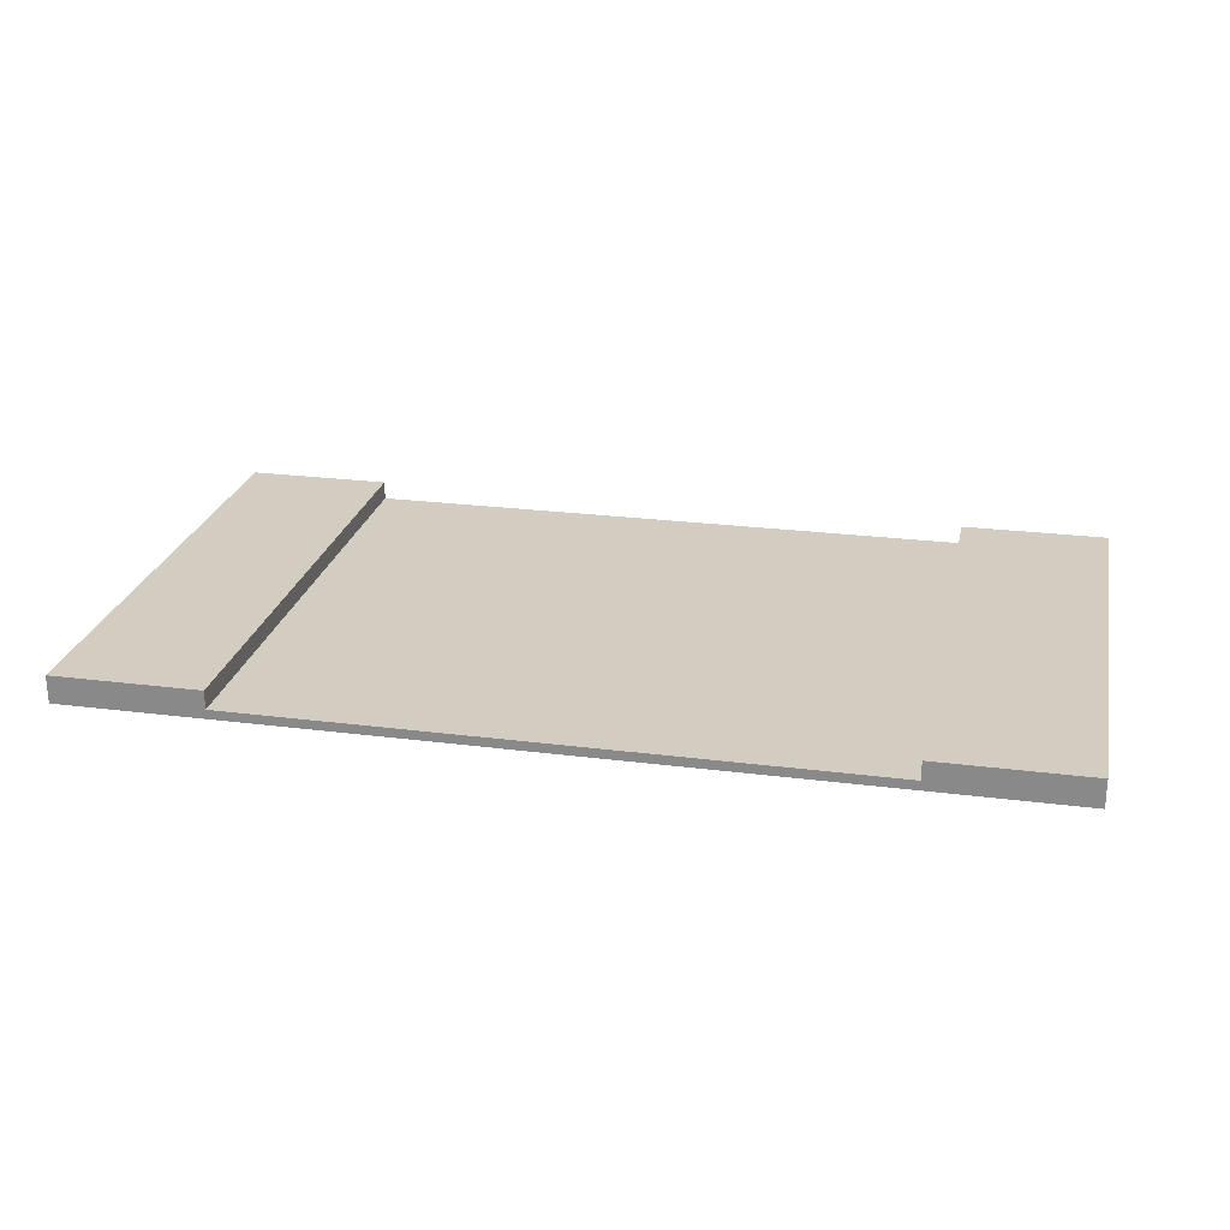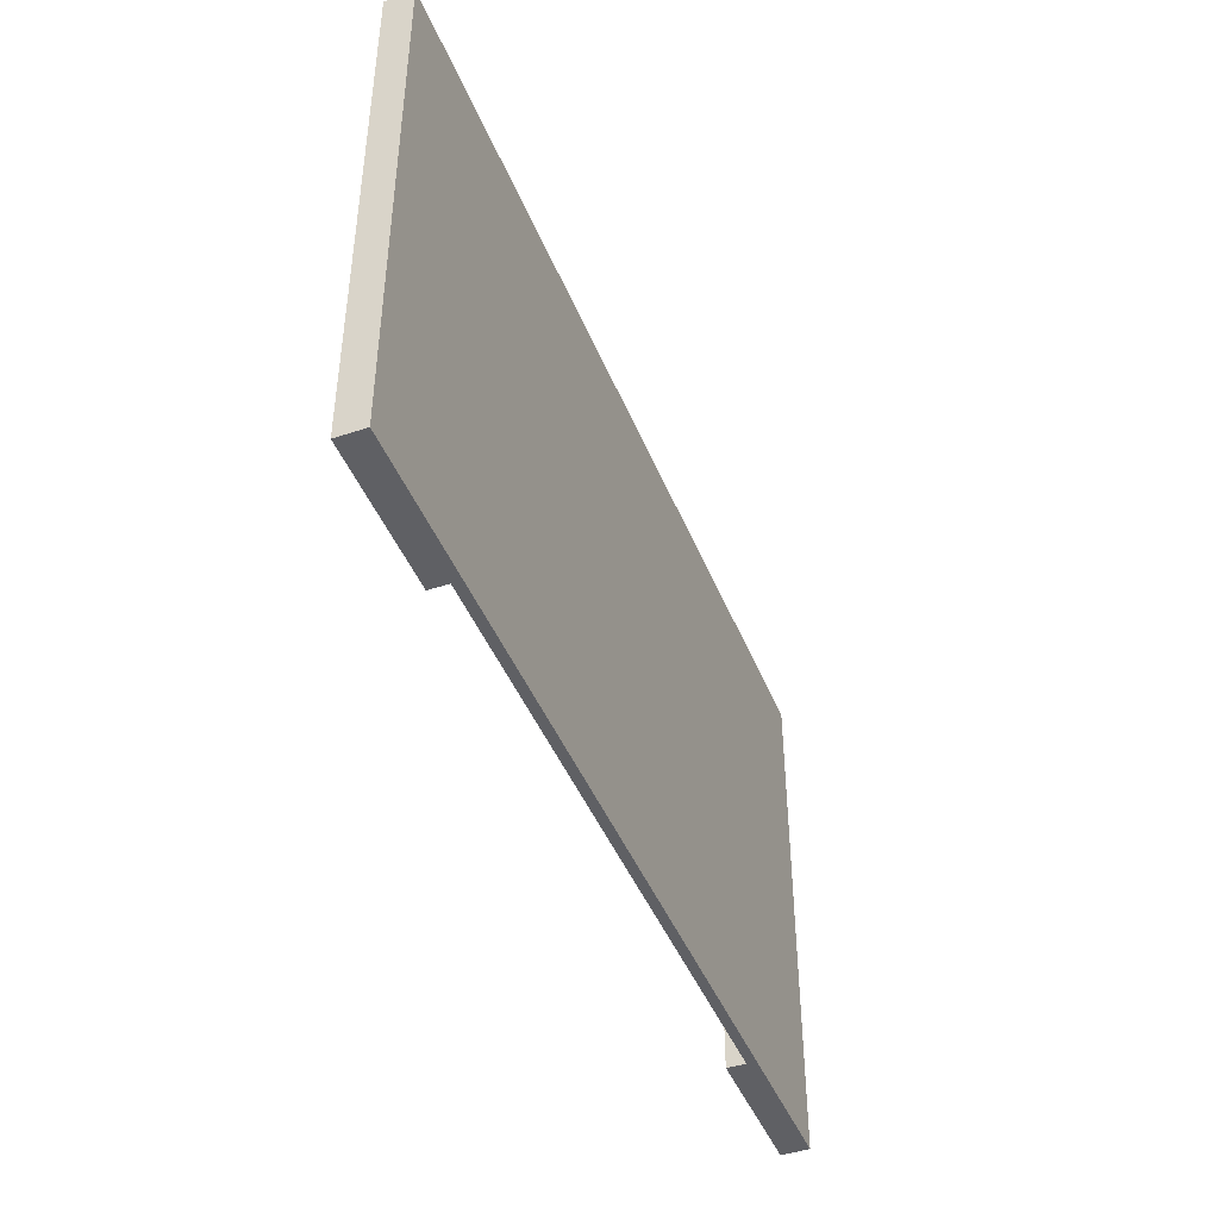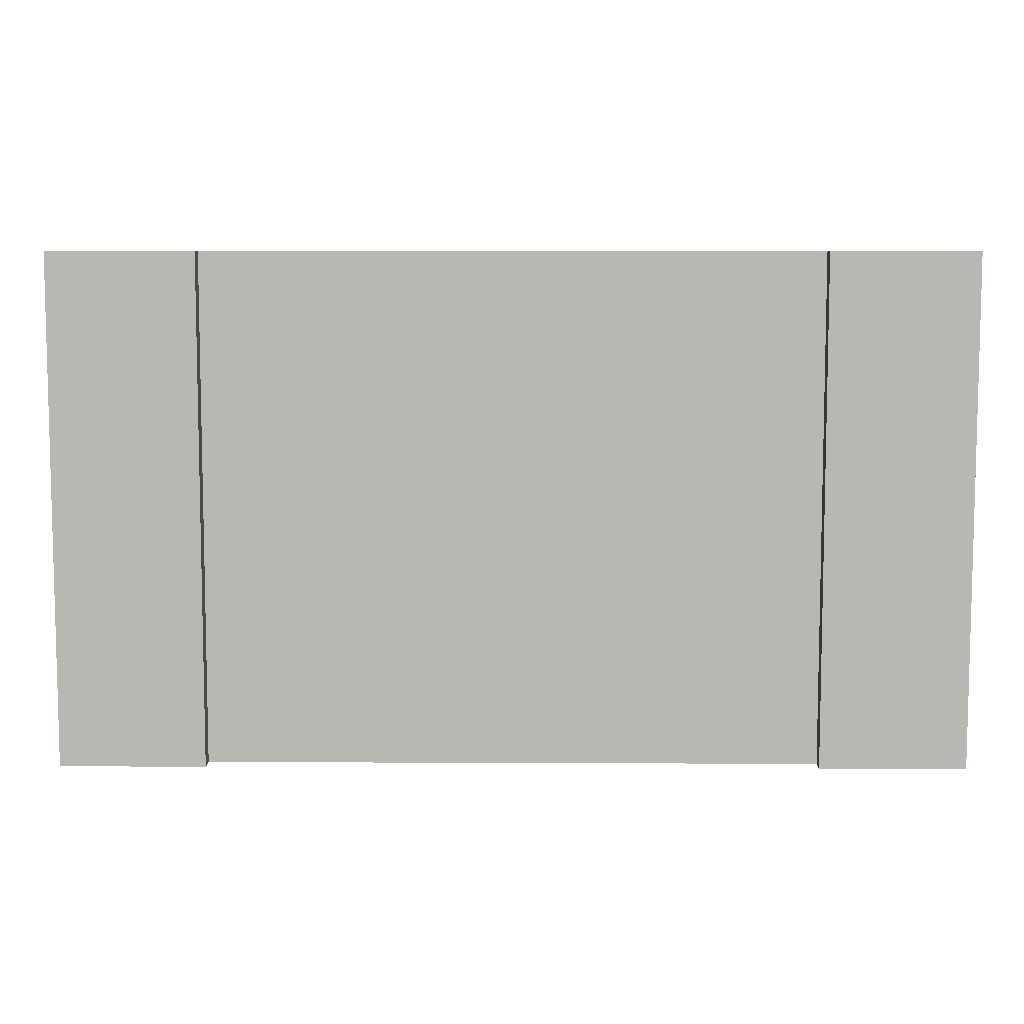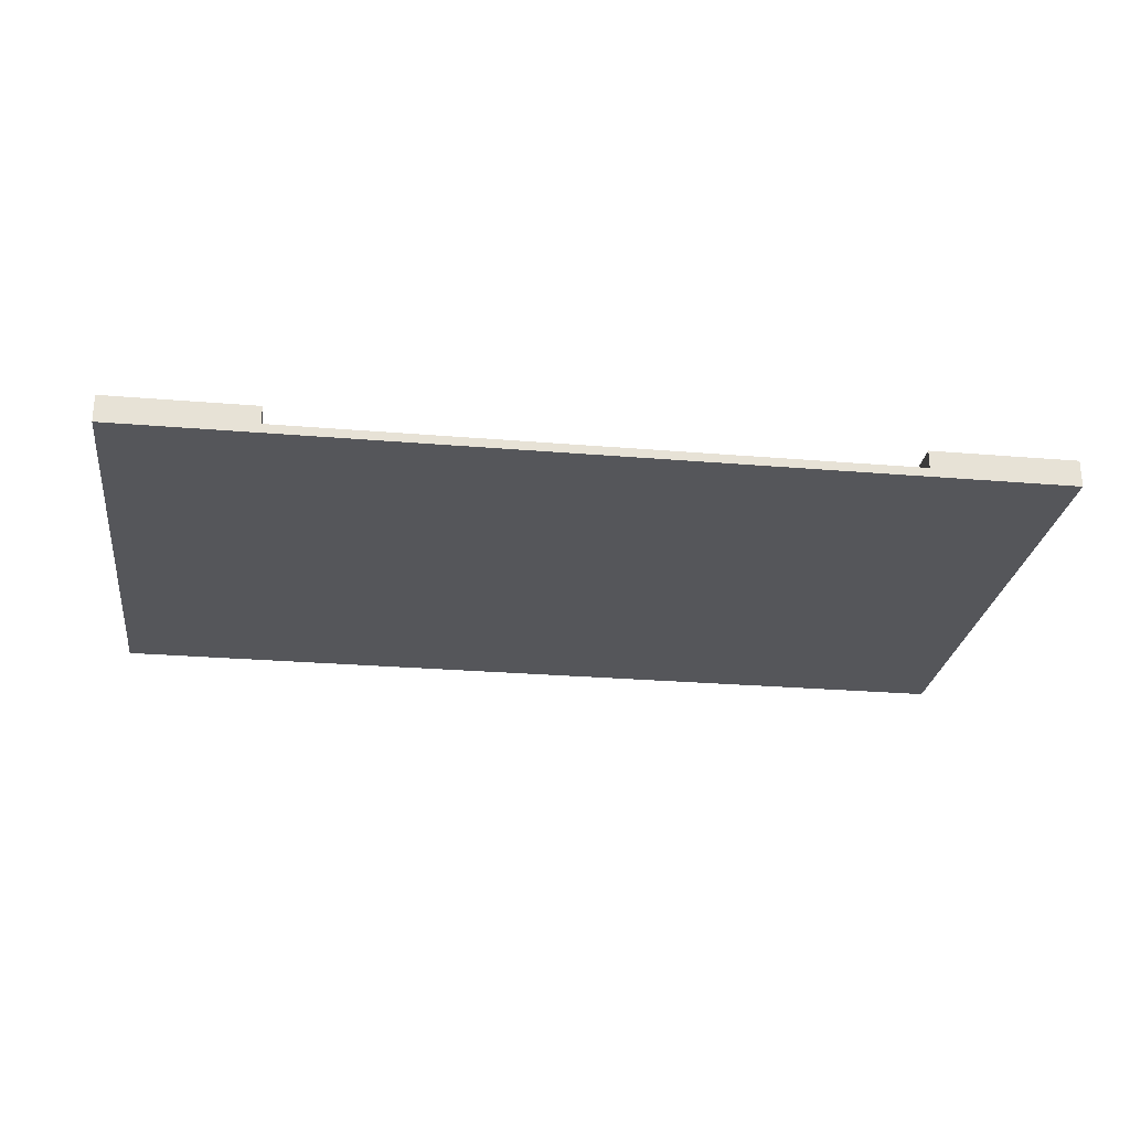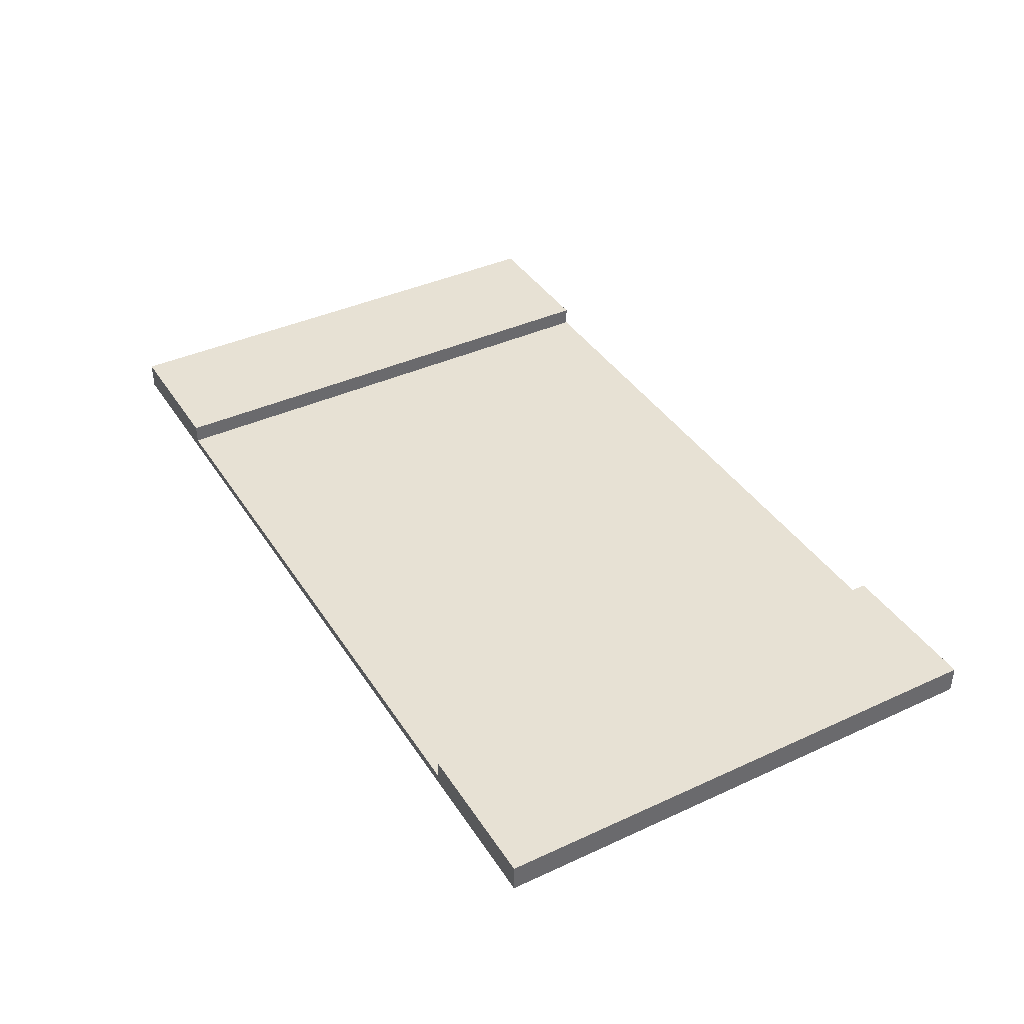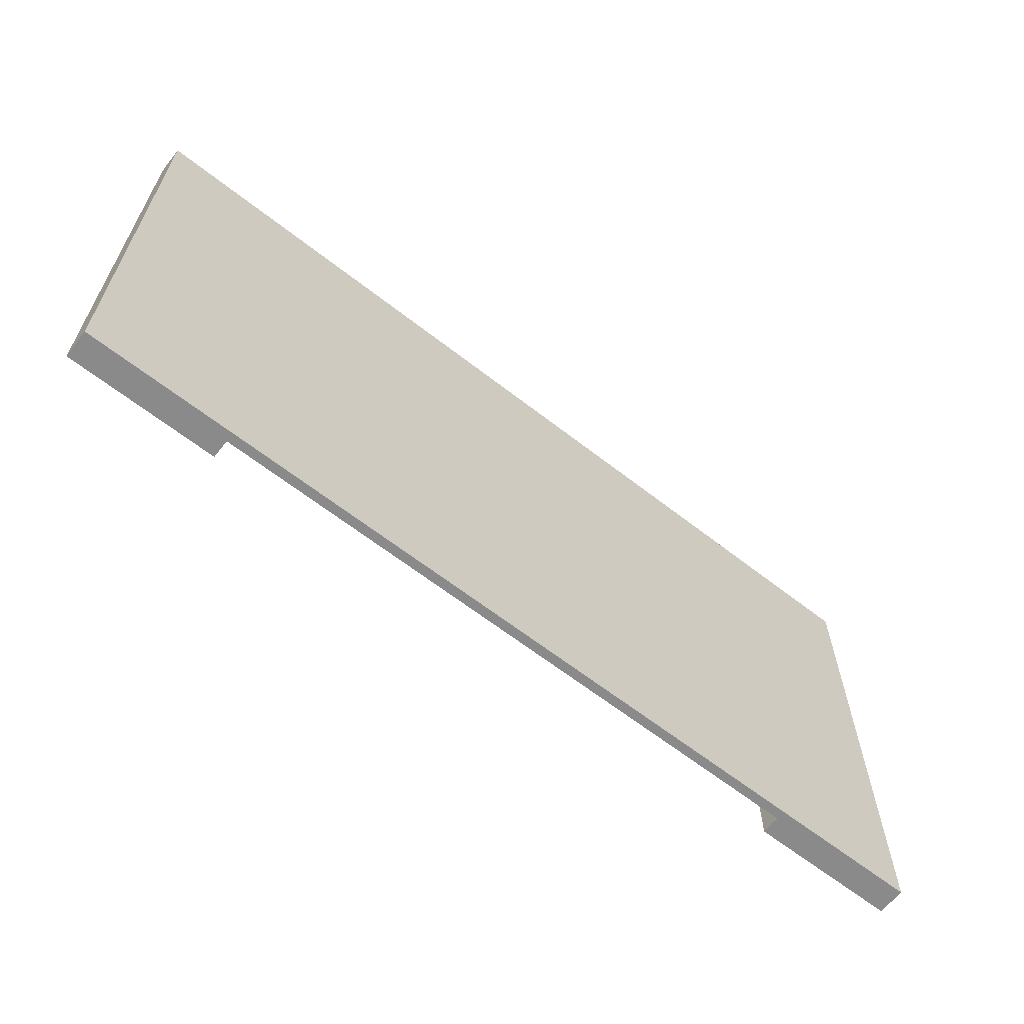
<metadata>
{"format":"obj","ext":"obj","renderer":"f3d","projection":"perspective","resolution":1024,"background":"white","views":[{"elev":24.4,"azim":-168.1,"up":"+Y"},{"elev":-44.3,"azim":-68.8,"up":"+Z"},{"elev":8.0,"azim":-179.3,"up":"+Z"},{"elev":-26.1,"azim":-7.6,"up":"+Y"},{"elev":39.6,"azim":60.3,"up":"+Y"},{"elev":-63.5,"azim":-38.3,"up":"+Z"}]}
</metadata>
<code>
o
v -4.9 0 2.8
v -4.9 0 -2.8
v -4.9 0.1 2.8
v -4.9 0.1 -2.6
v -4.9 0.1 -2.8
v -4.9 0.3 2.8
v -4.9 0.3 -2.6
v -4.9 0.3 -2.8
v 3.4 0.1 2.8
v 3.4 0.1 2.5
v 3.4 0.1 1.8
v 3.4 0.1 1.1
v 3.4 0.1 0.4
v 3.4 0.1 -0.3
v 3.4 0.1 -1
v 3.4 0.1 -1.7
v 3.4 0.1 -2.4
v 3.4 0.1 -2.8
v 3.4 0.3 2.8
v 3.4 0.3 2.5
v 3.4 0.3 1.8
v 3.4 0.3 1.1
v 3.4 0.3 0.4
v 3.4 0.3 -0.3
v 3.4 0.3 -1
v 3.4 0.3 -1.7
v 3.4 0.3 -2.4
v 3.4 0.3 -2.8
v -3.3 0.1 2.8
v -3.3 0.1 2.5
v -3.3 0.1 1.8
v -3.3 0.1 1.1
v -3.3 0.1 0.4
v -3.3 0.1 -0.3
v -3.3 0.1 -1
v -3.3 0.1 -1.7
v -3.3 0.1 -2.4
v -3.3 0.1 -2.8
v -3.3 0.3 2.8
v -3.3 0.3 2.5
v -3.3 0.3 1.8
v -3.3 0.3 1.1
v -3.3 0.3 0.4
v -3.3 0.3 -0.3
v -3.3 0.3 -1
v -3.3 0.3 -1.7
v -3.3 0.3 -2.4
v -3.3 0.3 -2.8
v 5 0 2.8
v 5 0 -2.8
v 5 0.1 2.8
v 5 0.1 -2.8
v 5 0.3 2.8
v 5 0.3 -2.8
v -4.9 0 2.8
v -4.9 0.1 2.8
v -4.9 0.3 2.8
v -3.5 0.1 2.8
v -3.5 0.3 2.8
v -3.3 0.1 2.8
v -3.3 0.3 2.8
v 3.4 0.1 2.8
v 3.4 0.3 2.8
v 3.6 0.1 2.8
v 3.6 0.3 2.8
v 5 0 2.8
v 5 0.1 2.8
v 5 0.3 2.8
v -4.9 0 -2.8
v -4.9 0.1 -2.8
v -4.9 0.3 -2.8
v -4.4 0.1 -2.8
v -4.4 0.3 -2.8
v -3.7 0.1 -2.8
v -3.7 0.3 -2.8
v -3.3 0.1 -2.8
v -3.3 0.3 -2.8
v 3.4 0.1 -2.8
v 3.4 0.3 -2.8
v 3.6 0.1 -2.8
v 3.6 0.3 -2.8
v 5 0 -2.8
v 5 0.1 -2.8
v 5 0.3 -2.8
v -4.9 0 2.8
v 5 0 2.8
v -0.1 0 2.5
v 0.1 0 2.5
v -0.1 0 1.4
v 0.1 0 1.4
v -0.1 0 1
v 0.1 0 1
v -0.1 0 -2.384e-07
v 0.1 0 -2.384e-07
v -0.1 0 -0.3
v 0.1 0 -0.3
v -0.1 0 -1.3
v 0.1 0 -1.3
v -0.1 0 -1.6
v 0.1 0 -1.6
v -0.1 0 -2.5
v 0.1 0 -2.5
v -4.9 0 -2.8
v 5 0 -2.8
v -3.3 0.1 2.8
v 3.4 0.1 2.8
v -3.3 0.1 2.5
v -0.1 0.1 2.5
v 0.1 0.1 2.5
v 3.4 0.1 2.5
v -3.3 0.1 1.8
v 3.4 0.1 1.8
v -0.1 0.1 1.4
v 0.1 0.1 1.4
v -3.3 0.1 1.1
v 3.4 0.1 1.1
v -0.1 0.1 1
v 0.1 0.1 1
v -3.3 0.1 0.4
v 3.4 0.1 0.4
v -0.1 0.1 -2.384e-07
v 0.1 0.1 -2.384e-07
v -3.3 0.1 -0.3
v -0.1 0.1 -0.3
v 0.1 0.1 -0.3
v 3.4 0.1 -0.3
v -3.3 0.1 -1
v 3.4 0.1 -1
v -0.1 0.1 -1.3
v 0.1 0.1 -1.3
v -0.1 0.1 -1.6
v 0.1 0.1 -1.6
v -3.3 0.1 -1.7
v 3.4 0.1 -1.7
v -3.3 0.1 -2.4
v 3.4 0.1 -2.4
v -0.1 0.1 -2.5
v 0.1 0.1 -2.5
v -3.3 0.1 -2.8
v 3.4 0.1 -2.8
v -4.9 0.3 2.8
v -3.5 0.3 2.8
v -3.3 0.3 2.8
v 3.4 0.3 2.8
v 3.6 0.3 2.8
v 5 0.3 2.8
v -3.5 0.3 2.5
v -3.3 0.3 2.5
v 3.4 0.3 2.5
v 3.6 0.3 2.5
v -3.5 0.3 1.8
v -3.3 0.3 1.8
v 3.4 0.3 1.8
v 3.6 0.3 1.8
v -3.5 0.3 1.1
v -3.3 0.3 1.1
v 3.4 0.3 1.1
v 3.6 0.3 1.1
v -3.5 0.3 0.4
v -3.3 0.3 0.4
v 3.4 0.3 0.4
v 3.6 0.3 0.4
v -3.5 0.3 -0.3
v -3.3 0.3 -0.3
v 3.4 0.3 -0.3
v 3.6 0.3 -0.3
v -3.5 0.3 -1
v -3.3 0.3 -1
v 3.4 0.3 -1
v 3.6 0.3 -1
v -3.5 0.3 -1.7
v -3.3 0.3 -1.7
v 3.4 0.3 -1.7
v 3.6 0.3 -1.7
v -3.5 0.3 -2.4
v -3.3 0.3 -2.4
v 3.4 0.3 -2.4
v 3.6 0.3 -2.4
v -4.9 0.3 -2.6
v -4.4 0.3 -2.6
v -3.7 0.3 -2.6
v -3.5 0.3 -2.6
v -4.9 0.3 -2.8
v -4.4 0.3 -2.8
v -3.7 0.3 -2.8
v -3.3 0.3 -2.8
v 3.4 0.3 -2.8
v 3.6 0.3 -2.8
v 5 0.3 -2.8
f 3 2 1
f 4 2 3
f 5 2 4
f 6 4 3
f 7 5 4
f 7 4 6
f 8 5 7
f 19 10 9
f 20 11 10
f 20 10 19
f 21 12 11
f 21 11 20
f 22 13 12
f 22 12 21
f 23 14 13
f 23 13 22
f 24 15 14
f 24 14 23
f 25 16 15
f 25 15 24
f 26 17 16
f 26 16 25
f 27 18 17
f 27 17 26
f 28 18 27
f 29 30 39
f 30 31 40
f 39 30 40
f 31 32 41
f 40 31 41
f 32 33 42
f 41 32 42
f 33 34 43
f 42 33 43
f 34 35 44
f 43 34 44
f 35 36 45
f 44 35 45
f 36 37 46
f 45 36 46
f 37 38 47
f 46 37 47
f 47 38 48
f 49 50 51
f 51 50 52
f 51 52 53
f 53 52 54
f 58 56 55
f 58 57 56
f 59 57 58
f 60 58 55
f 60 59 58
f 61 59 60
f 62 60 55
f 64 62 55
f 64 63 62
f 65 63 64
f 66 64 55
f 67 65 64
f 67 64 66
f 68 65 67
f 69 70 72
f 70 71 72
f 72 71 73
f 69 72 74
f 72 73 74
f 74 73 75
f 69 74 76
f 74 75 76
f 76 75 77
f 69 76 78
f 69 78 80
f 78 79 80
f 80 79 81
f 69 80 82
f 80 81 83
f 82 80 83
f 83 81 84
f 87 86 85
f 88 86 87
f 89 87 85
f 89 88 87
f 90 86 88
f 90 88 89
f 91 89 85
f 91 90 89
f 92 86 90
f 92 90 91
f 93 91 85
f 93 92 91
f 94 86 92
f 94 92 93
f 95 93 85
f 95 94 93
f 96 86 94
f 96 94 95
f 97 95 85
f 97 96 95
f 98 86 96
f 98 96 97
f 99 97 85
f 99 98 97
f 100 86 98
f 100 98 99
f 101 99 85
f 101 100 99
f 102 86 100
f 102 100 101
f 103 101 85
f 103 102 101
f 104 86 102
f 104 102 103
f 105 106 107
f 107 106 108
f 108 106 109
f 109 106 110
f 107 108 111
f 109 110 112
f 108 109 113
f 111 108 113
f 109 112 114
f 113 109 114
f 111 113 115
f 113 114 115
f 114 112 116
f 115 114 116
f 115 116 117
f 117 116 118
f 115 117 119
f 118 116 120
f 119 117 121
f 117 118 121
f 118 120 122
f 121 118 122
f 119 121 123
f 121 122 123
f 123 122 124
f 122 120 125
f 124 122 125
f 125 120 126
f 123 124 127
f 125 126 128
f 124 125 129
f 127 124 129
f 125 128 130
f 129 125 130
f 127 129 131
f 129 130 131
f 130 128 132
f 131 130 132
f 127 131 133
f 132 128 134
f 133 131 135
f 132 134 136
f 131 132 137
f 135 131 137
f 132 136 138
f 137 132 138
f 135 137 139
f 137 138 139
f 138 136 140
f 139 138 140
f 141 142 147
f 142 143 147
f 147 143 148
f 144 145 149
f 145 146 150
f 149 145 150
f 147 148 151
f 141 147 151
f 151 148 152
f 149 150 153
f 150 146 154
f 153 150 154
f 151 152 155
f 141 151 155
f 155 152 156
f 153 154 157
f 154 146 158
f 157 154 158
f 155 156 159
f 141 155 159
f 159 156 160
f 157 158 161
f 158 146 162
f 161 158 162
f 159 160 163
f 141 159 163
f 163 160 164
f 161 162 165
f 162 146 166
f 165 162 166
f 163 164 167
f 141 163 167
f 167 164 168
f 165 166 169
f 166 146 170
f 169 166 170
f 167 168 171
f 141 167 171
f 171 168 172
f 169 170 173
f 170 146 174
f 173 170 174
f 171 172 175
f 141 171 175
f 175 172 176
f 173 174 177
f 174 146 178
f 177 174 178
f 141 175 179
f 179 175 180
f 180 175 181
f 175 176 182
f 181 175 182
f 179 180 183
f 180 181 184
f 183 180 184
f 181 182 185
f 184 181 185
f 182 176 186
f 185 182 186
f 177 178 187
f 178 146 188
f 187 178 188
f 188 146 189

</code>
